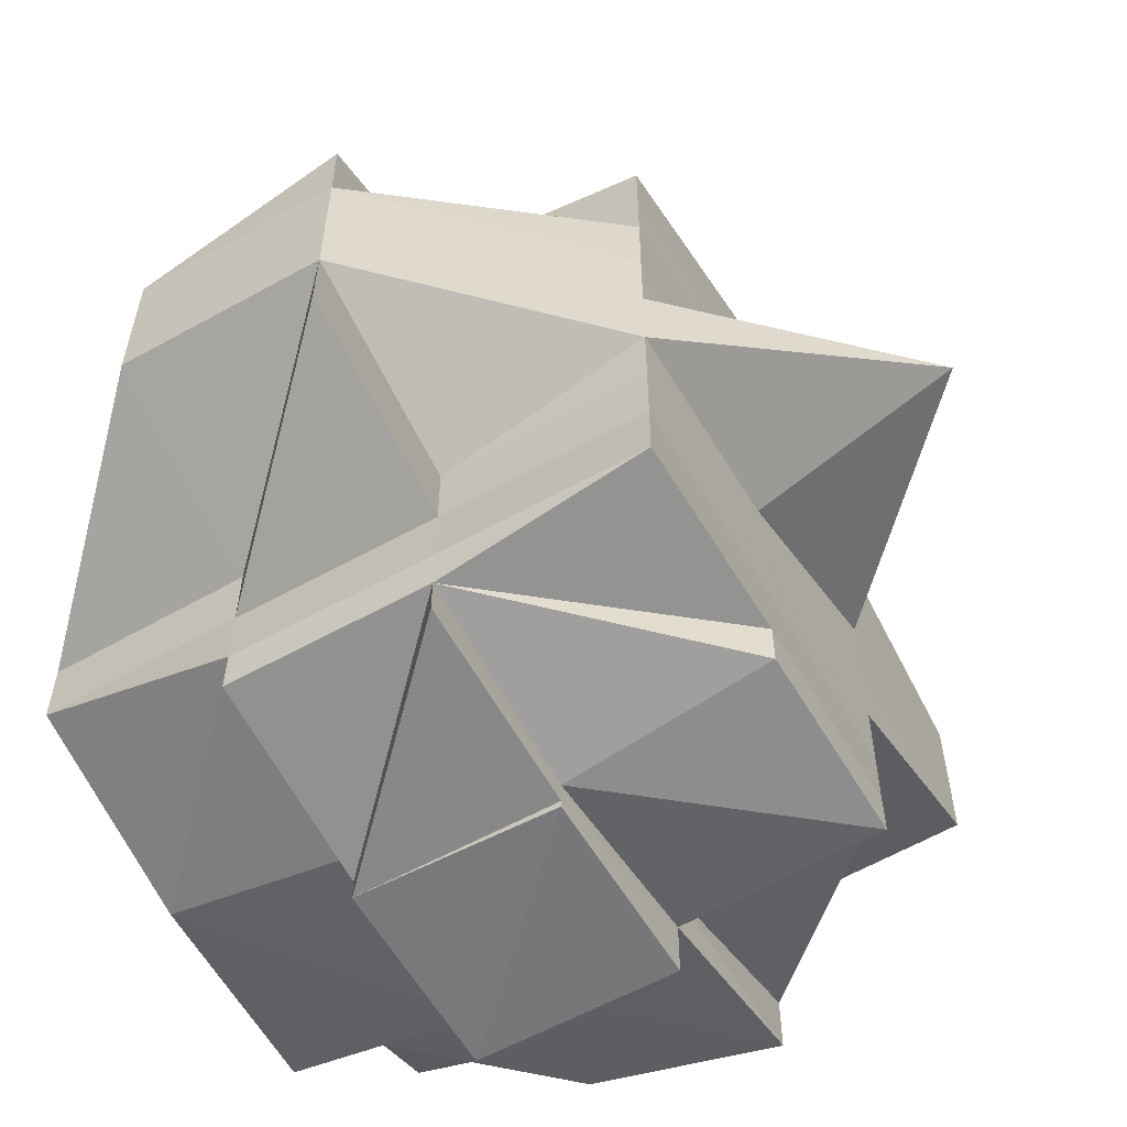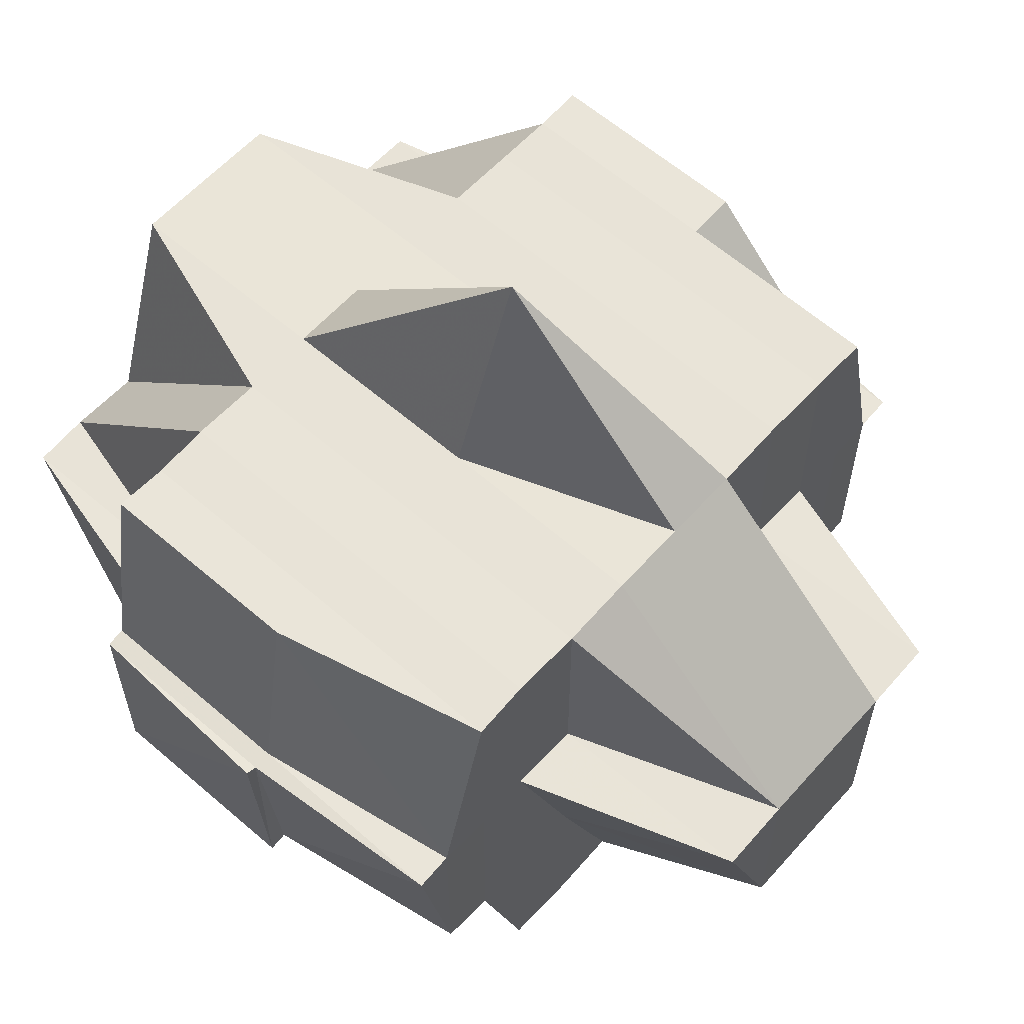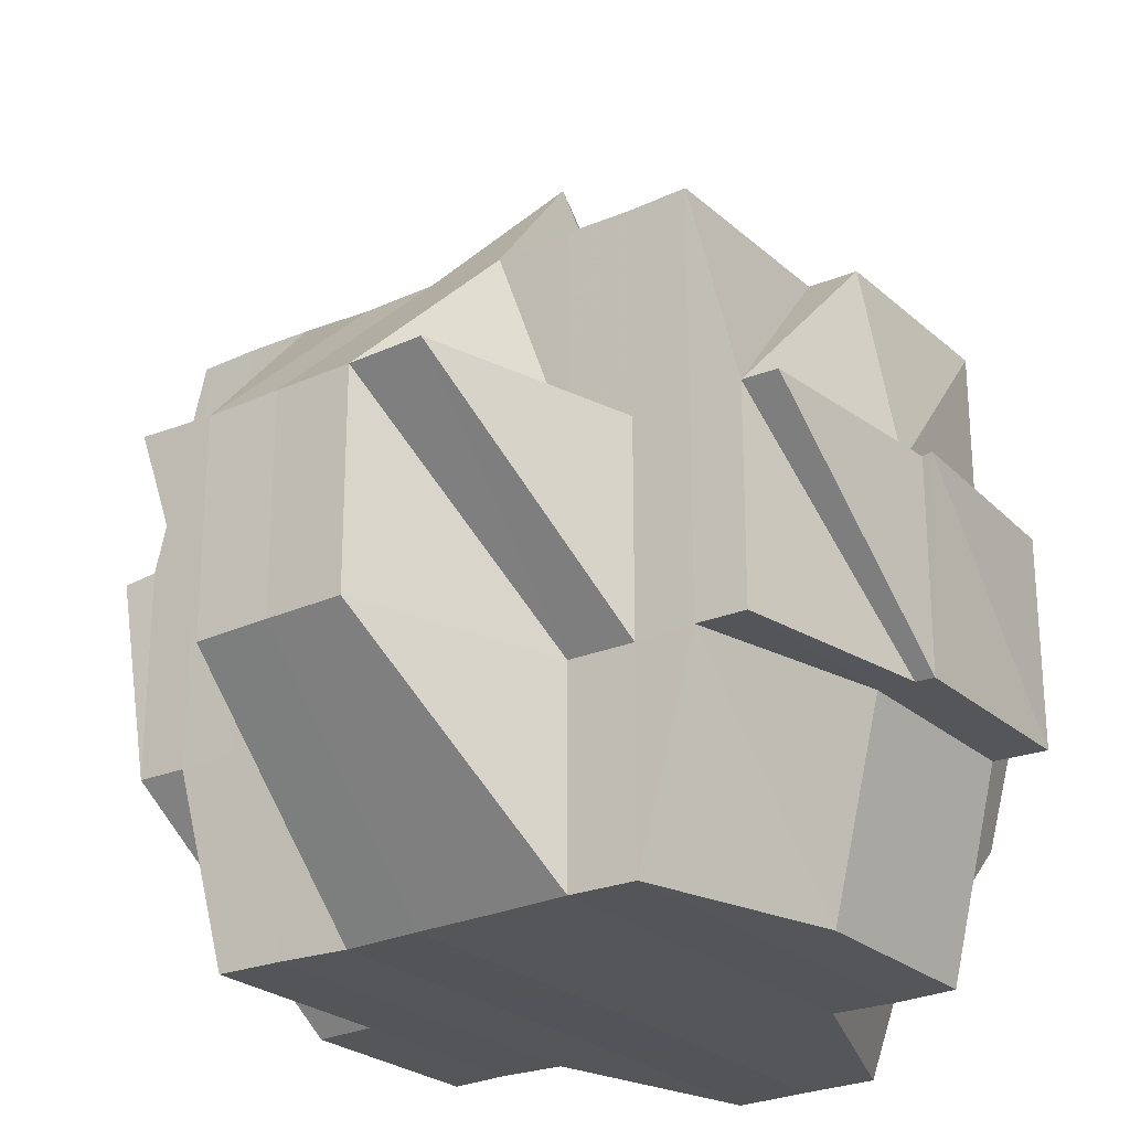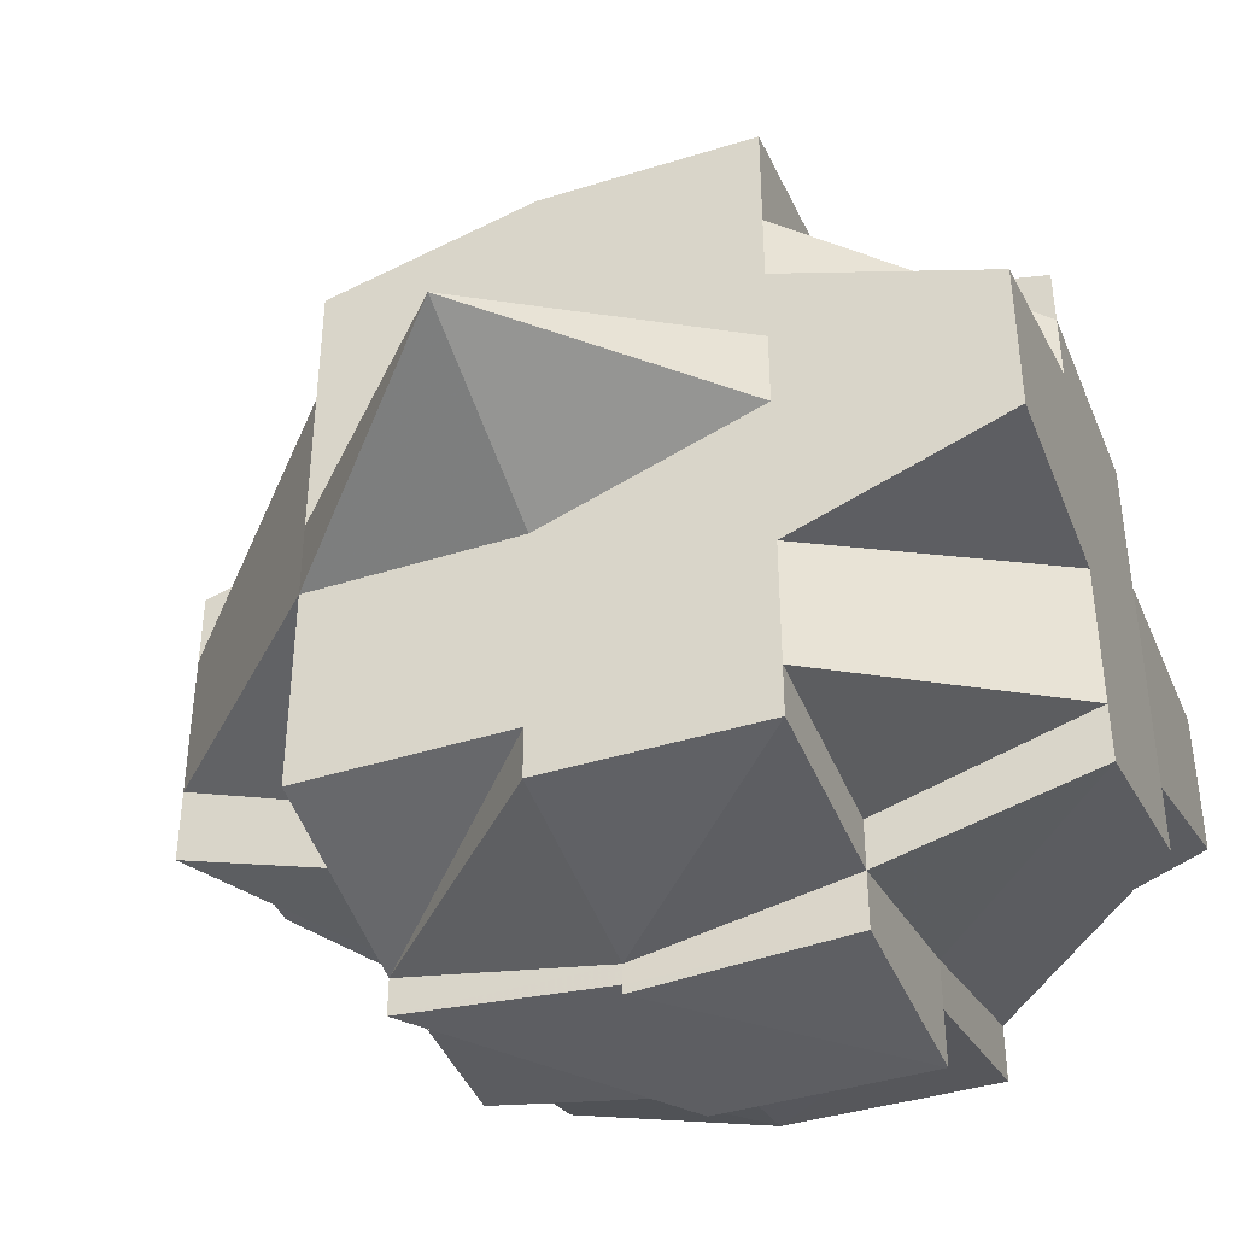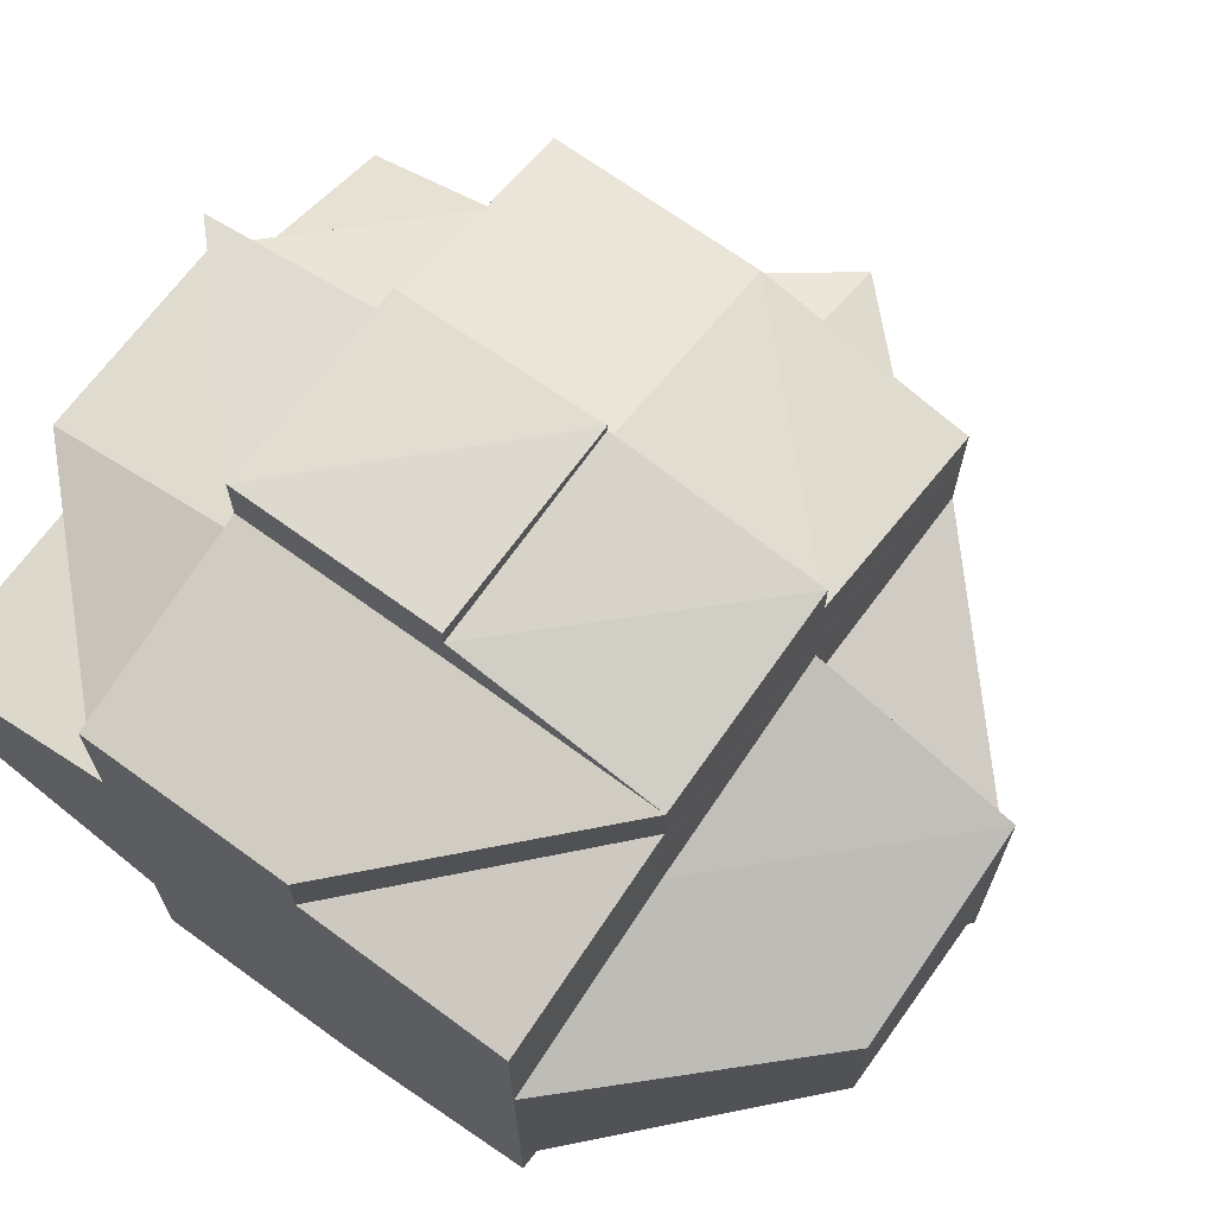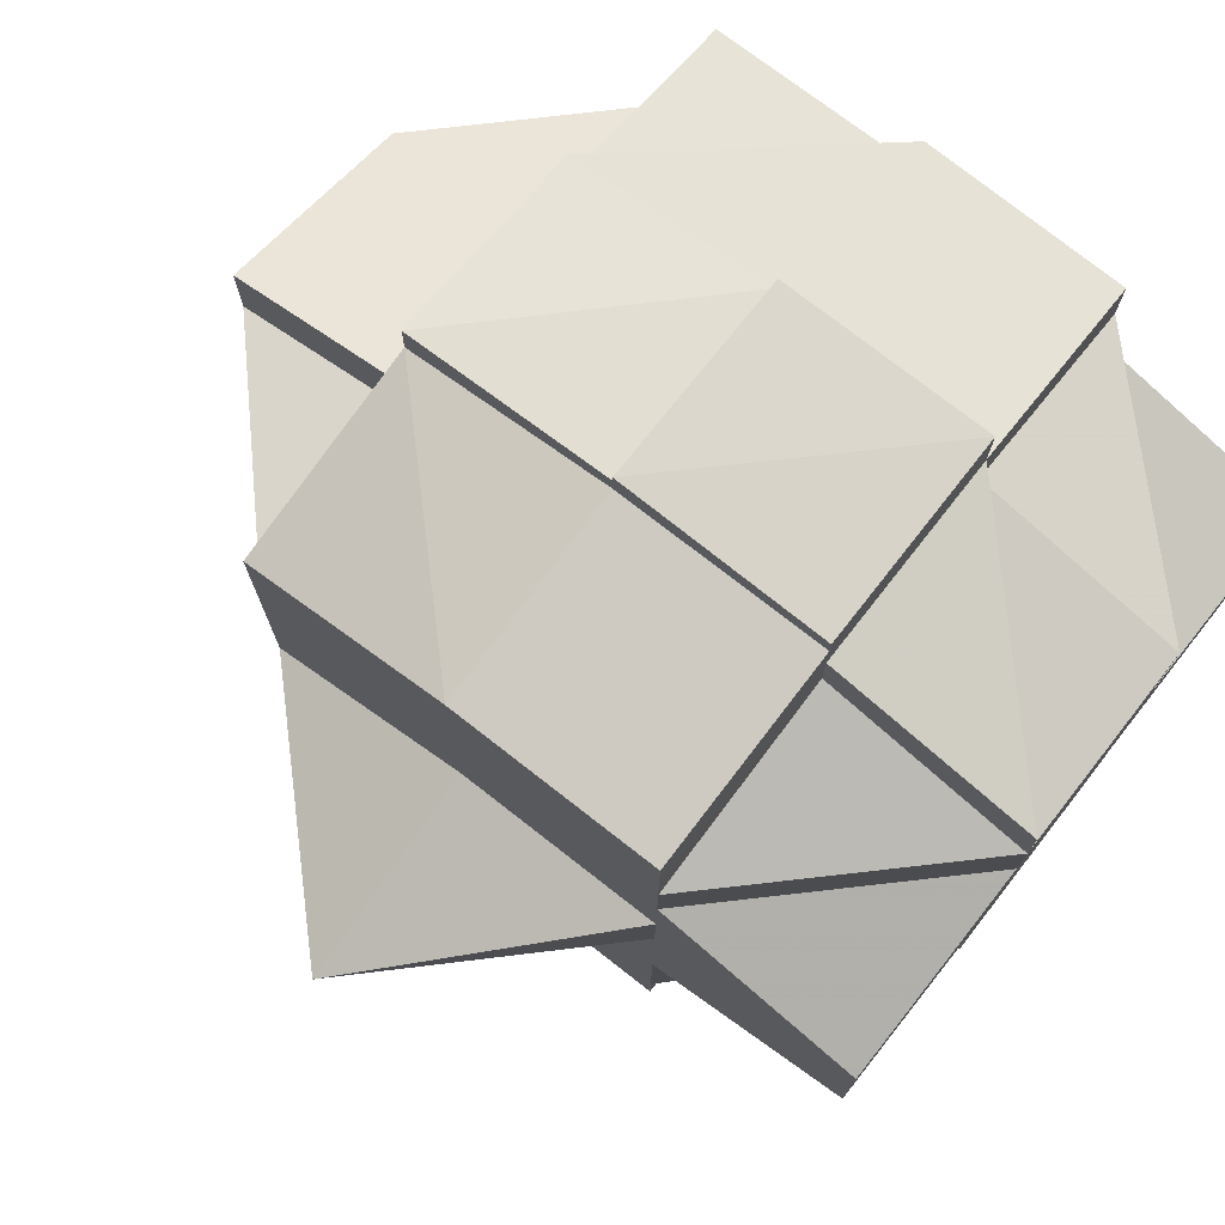
<metadata>
{"format":"obj","ext":"obj","renderer":"f3d","projection":"perspective","resolution":1024,"background":"white","views":[{"elev":-58.9,"azim":120.3,"up":"+Z"},{"elev":60.5,"azim":41.5,"up":"+Y"},{"elev":-25.3,"azim":125.3,"up":"+Y"},{"elev":-41.0,"azim":-158.9,"up":"+Z"},{"elev":69.1,"azim":36.4,"up":"+Z"},{"elev":75.1,"azim":-141.8,"up":"+Z"}]}
</metadata>
<code>
o 2296
v 2244 1880 15.05
v 2244 1880 15.05
v 2244 1880 15.05
v 2244 1880 15.05
v 2244 1880 15.05
v 2244 1880 15.05
v 2244 1880 15.05
v 2244 1880 15.05
v 2244 1880 15.05
v 2244 1880 15.05
v 2244 1880 15.05
v 2244 1880 15.05
v 2244 1880 15.05
v 2244 1880 15.05
v 2244 1880 15.05
v 2244 1880 15.05
v 2244 1880 15.05
v 2244 1880 15.05
v 2244 1880 15.05
v 2244 1880 15.05
v 2244 1880 15.06
v 2244 1880 15.05
v 2244 1880 15.05
v 2244 1880 15.05
v 2244 1880 15.05
v 2244 1880 15.05
v 2244 1880 15.06
v 2244 1880 15.06
v 2244 1880 15.06
v 2244 1880 15.06
v 2244 1880 15.06
v 2244 1880 15.06
v 2244 1880 15.06
v 2244 1880 15.06
v 2244 1880 15.06
v 2244 1880 15.06
v 2244 1880 15.06
v 2244 1880 15.06
v 2244 1880 15.06
v 2244 1880 15.06
v 2244 1880 15.06
v 2244 1880 15.06
v 2244 1880 15.06
v 2244 1880 15.06
v 2244 1880 15.05
v 2244 1880 15.06
v 2244 1880 15.07
v 2244 1880 15.07
v 2244 1880 15.07
v 2244 1880 15.07
v 2244 1880 15.06
v 2244 1880 15.07
v 2244 1880 15.07
v 2244 1880 15.07
v 2244 1880 15.07
v 2244 1880 15.07
v 2244 1880 15.07
v 2244 1880 15.07
v 2244 1880 15.07
v 2244 1880 15.07
v 2244 1880 15.07
v 2244 1880 15.07
v 2244 1880 15.08
v 2244 1880 15.07
v 2244 1880 15.07
v 2244 1880 15.06
v 2244 1880 15.06
v 2244 1880 15.07
v 2244 1880 15.07
v 2244 1880 15.06
v 2244 1880 15.06
v 2244 1880 15.06
v 2244 1880 15.06
v 2244 1880 15.06
v 2244 1880 15.06
v 2244 1880 15.06
v 2244 1880 15.05
v 2244 1880 15.06
v 2244 1880 15.05
v 2244 1880 15.05
v 2244 1880 15.05
v 2244 1880 15.06
v 2244 1880 15.06
v 2244 1880 15.06
v 2244 1880 15.06
v 2244 1880 15.06
v 2244 1880 15.06
v 2244 1880 15.07
v 2244 1880 15.06
v 2244 1880 15.06
v 2244 1880 15.06
v 2244 1880 15.06
v 2244 1880 15.06
v 2244 1880 15.05
v 2244 1880 15.05
v 2244 1880 15.05
v 2244 1880 15.05
v 2244 1880 15.06
v 2244 1880 15.05
v 2244 1880 15.05
v 2244 1880 15.06
v 2244 1880 15.06
v 2244 1880 15.06
v 2244 1880 15.05
v 2244 1880 15.06
v 2244 1880 15.05
v 2244 1880 15.05
v 2244 1880 15.05
v 2244 1880 15.05
v 2244 1880 15.05
v 2244 1880 15.05
v 2244 1880 15.05
v 2244 1880 15.05
v 2244 1880 15.05
v 2244 1880 15.06
v 2244 1880 15.06
v 2244 1880 15.06
v 2244 1880 15.05
v 2244 1880 15.06
v 2244 1880 15.05
v 2244 1880 15.06
v 2244 1880 15.06
v 2244 1880 15.05
v 2244 1880 15.06
v 2244 1880 15.06
v 2244 1880 15.06
v 2244 1880 15.06
v 2244 1880 15.06
v 2244 1880 15.06
v 2244 1880 15.06
v 2244 1880 15.06
v 2244 1880 15.06
v 2244 1880 15.07
v 2244 1880 15.07
v 2244 1880 15.07
v 2244 1880 15.07
v 2244 1880 15.07
v 2244 1880 15.07
v 2244 1880 15.07
v 2244 1880 15.07
v 2244 1880 15.06
v 2244 1880 15.07
v 2244 1880 15.07
v 2244 1880 15.07
v 2244 1880 15.07
v 2244 1880 15.07
v 2244 1880 15.07
v 2244 1880 15.07
v 2244 1880 15.07
v 2244 1880 15.07
v 2244 1880 15.07
v 2244 1880 15.08
v 2244 1880 15.07
v 2244 1880 15.08
v 2244 1880 15.08
v 2244 1880 15.07
v 2244 1880 15.08
v 2244 1880 15.08
v 2244 1880 15.08
v 2244 1880 15.08
v 2244 1880 15.08
v 2244 1880 15.08
v 2244 1880 15.08
v 2244 1880 15.08
v 2244 1880 15.08
v 2244 1880 15.08
v 2244 1880 15.08
v 2244 1880 15.09
v 2244 1880 15.09
v 2244 1880 15.09
v 2244 1880 15.09
v 2244 1880 15.09
v 2244 1880 15.09
v 2244 1880 15.09
v 2244 1880 15.09
v 2244 1880 15.09
v 2244 1880 15.09
v 2244 1880 15.09
v 2244 1880 15.09
v 2244 1880 15.09
v 2244 1880 15.08
v 2244 1880 15.08
v 2244 1880 15.08
v 2244 1880 15.08
v 2244 1880 15.08
v 2244 1880 15.08
v 2244 1880 15.09
v 2244 1880 15.09
v 2244 1880 15.09
v 2244 1880 15.09
v 2244 1880 15.09
v 2244 1880 15.09
v 2244 1880 15.09
v 2244 1880 15.09
v 2244 1880 15.09
v 2244 1880 15.09
v 2244 1880 15.08
v 2244 1880 15.09
v 2244 1880 15.08
v 2244 1880 15.08
v 2244 1880 15.08
v 2244 1880 15.08
v 2244 1880 15.09
v 2244 1880 15.08
v 2244 1880 15.09
v 2244 1880 15.08
v 2244 1880 15.08
v 2244 1880 15.08
v 2244 1880 15.08
v 2244 1880 15.08
v 2244 1880 15.08
v 2244 1880 15.09
v 2244 1880 15.08
v 2244 1880 15.08
v 2244 1880 15.08
v 2244 1880 15.08
v 2244 1880 15.08
v 2244 1880 15.09
v 2244 1880 15.09
v 2244 1880 15.08
v 2244 1880 15.08
v 2244 1880 15.08
v 2244 1880 15.08
v 2244 1880 15.07
v 2244 1880 15.09
v 2244 1880 15.09
v 2244 1880 15.09
v 2244 1880 15.09
v 2244 1880 15.09
v 2244 1880 15.09
v 2244 1880 15.09
v 2244 1880 15.09
v 2244 1880 15.09
v 2244 1880 15.09
v 2244 1880 15.09
v 2244 1880 15.09
v 2244 1880 15.09
v 2244 1880 15.08
v 2244 1880 15.08
v 2244 1880 15.07
v 2244 1880 15.08
v 2244 1880 15.07
v 2244 1880 15.07
v 2244 1880 15.08
v 2244 1880 15.07
v 2244 1880 15.07
v 2244 1880 15.08
v 2244 1880 15.07
v 2244 1880 15.08
v 2244 1880 15.07
v 2244 1880 15.08
v 2244 1880 15.08
v 2244 1880 15.08
v 2244 1880 15.08
v 2244 1880 15.08
v 2244 1880 15.08
v 2244 1880 15.08
v 2244 1880 15.07
v 2244 1880 15.08
v 2244 1880 15.08
v 2244 1880 15.07
v 2244 1880 15.07
v 2244 1880 15.07
v 2244 1880 15.07
v 2244 1880 15.08
v 2244 1880 15.07
v 2244 1880 15.07
v 2244 1880 15.07
v 2244 1880 15.07
v 2244 1880 15.05
v 2244 1880 15.05
v 2244 1880 15.05
v 2244 1880 15.05
v 2244 1880 15.05
v 2244 1880 15.05
v 2244 1880 15.05
v 2244 1880 15.05
v 2244 1880 15.06
v 2244 1880 15.06
v 2244 1880 15.05
v 2244 1880 15.06
v 2244 1880 15.06
v 2244 1880 15.06
v 2244 1880 15.06
v 2244 1880 15.06
v 2244 1880 15.08
v 2244 1880 15.08
v 2244 1880 15.07
v 2244 1880 15.08
v 2244 1880 15.08
v 2244 1880 15.08
v 2244 1880 15.08
v 2244 1880 15.08
v 2244 1880 15.08
v 2244 1880 15.08
v 2244 1880 15.09
v 2244 1880 15.08
v 2244 1880 15.09
v 2244 1880 15.08
v 2244 1880 15.08
v 2244 1880 15.09
v 2244 1880 15.08
v 2244 1880 15.09
v 2244 1880 15.09
v 2244 1880 15.08
v 2244 1880 15.09
v 2244 1880 15.09
v 2244 1880 15.09
v 2244 1880 15.09
v 2244 1880 15.09
f 1 2 3
f 4 5 3
f 4 6 7
f 8 9 1
f 9 10 11
f 11 12 13
f 12 14 2
f 12 15 14
f 16 17 13
f 17 18 19
f 20 21 15
f 22 20 12
f 20 23 12
f 24 22 25
f 26 27 20
f 28 29 24
f 29 30 20
f 31 32 29
f 29 33 30
f 34 33 29
f 33 35 30
f 30 35 36
f 34 37 33
f 33 38 35
f 37 38 33
f 39 37 34
f 38 40 35
f 35 40 41
f 35 42 43
f 44 43 45
f 40 46 42
f 40 47 46
f 38 48 40
f 37 49 38
f 50 48 51
f 52 53 48
f 48 54 40
f 54 55 40
f 48 56 54
f 53 57 56
f 58 56 48
f 56 59 54
f 54 59 55
f 56 60 59
f 61 60 56
f 59 62 55
f 61 63 60
f 60 64 59
f 59 64 62
f 60 63 64
f 55 62 65
f 55 65 66
f 67 68 66
f 66 69 70
f 71 70 72
f 73 67 74
f 75 73 76
f 41 74 76
f 23 76 77
f 78 76 79
f 79 80 81
f 76 82 80
f 76 74 83
f 74 84 83
f 85 86 84
f 84 87 83
f 86 88 89
f 84 89 87
f 90 89 84
f 83 87 91
f 89 92 93
f 83 91 94
f 95 94 96
f 97 98 94
f 94 91 99
f 94 99 100
f 87 101 91
f 91 101 102
f 91 103 104
f 101 105 103
f 100 104 106
f 107 106 108
f 109 100 107
f 100 110 111
f 110 112 113
f 99 114 112
f 115 116 101
f 99 117 118
f 118 119 120
f 117 121 114
f 122 117 123
f 124 125 117
f 126 127 121
f 117 126 128
f 129 126 117
f 129 130 126
f 126 39 34
f 130 39 126
f 131 130 129
f 101 131 129
f 132 131 101
f 130 133 39
f 133 134 39
f 39 134 37
f 135 133 130
f 134 49 37
f 135 136 133
f 137 138 134
f 139 135 130
f 131 139 130
f 49 140 141
f 142 139 131
f 132 142 131
f 139 143 135
f 143 136 135
f 142 144 139
f 144 143 139
f 145 142 132
f 89 145 132
f 65 145 89
f 136 146 147
f 65 148 145
f 145 149 142
f 149 144 142
f 148 149 145
f 62 148 65
f 148 150 149
f 62 151 148
f 151 150 148
f 64 151 62
f 151 152 150
f 150 153 149
f 149 153 144
f 64 154 151
f 154 152 151
f 63 154 64
f 152 155 156
f 157 158 155
f 154 159 152
f 63 160 154
f 160 159 154
f 161 160 63
f 161 162 160
f 163 162 164
f 162 165 166
f 159 167 157
f 168 169 165
f 168 170 169
f 171 172 170
f 173 174 168
f 174 171 175
f 176 175 168
f 177 178 176
f 178 179 180
f 181 173 182
f 183 182 184
f 182 185 186
f 182 187 185
f 188 180 187
f 189 188 190
f 191 192 190
f 192 193 194
f 190 188 195
f 195 188 196
f 195 187 197
f 198 195 199
f 200 197 201
f 200 195 202
f 203 190 204
f 204 205 206
f 204 200 207
f 208 203 204
f 208 204 209
f 210 203 208
f 210 208 211
f 211 208 209
f 212 203 210
f 213 214 211
f 215 213 216
f 211 209 217
f 167 212 210
f 218 212 167
f 218 219 212
f 212 219 203
f 217 209 220
f 209 221 222
f 209 222 223
f 217 223 224
f 225 219 226
f 227 228 225
f 175 228 219
f 219 229 230
f 219 231 229
f 232 233 231
f 234 233 235
f 236 235 237
f 238 239 217
f 240 238 153
f 241 217 153
f 153 217 242
f 153 242 144
f 144 242 143
f 242 243 143
f 143 243 136
f 242 244 243
f 243 245 136
f 243 244 245
f 136 245 246
f 245 247 248
f 245 248 146
f 249 244 250
f 244 251 245
f 252 253 244
f 244 207 251
f 253 254 207
f 255 207 244
f 207 256 251
f 207 200 256
f 251 256 257
f 251 257 258
f 256 259 257
f 256 182 259
f 259 182 161
f 259 161 260
f 257 259 260
f 260 161 63
f 260 63 61
f 261 260 61
f 257 260 261
f 258 257 261
f 261 262 263
f 264 265 258
f 258 261 266
f 266 263 140
f 266 261 58
f 267 258 266
f 138 264 267
f 268 258 267
f 267 266 49
f 49 266 269
f 134 267 49
f 246 267 134
f 270 271 272
f 271 273 274
f 275 276 277
f 278 279 280
f 281 282 279
f 283 284 285
f 286 287 288
f 289 290 287
f 159 291 292
f 167 293 291
f 294 167 159
f 295 296 294
f 297 298 167
f 299 297 159
f 300 301 302
f 303 304 305
f 306 307 308
f 308 309 310

</code>
